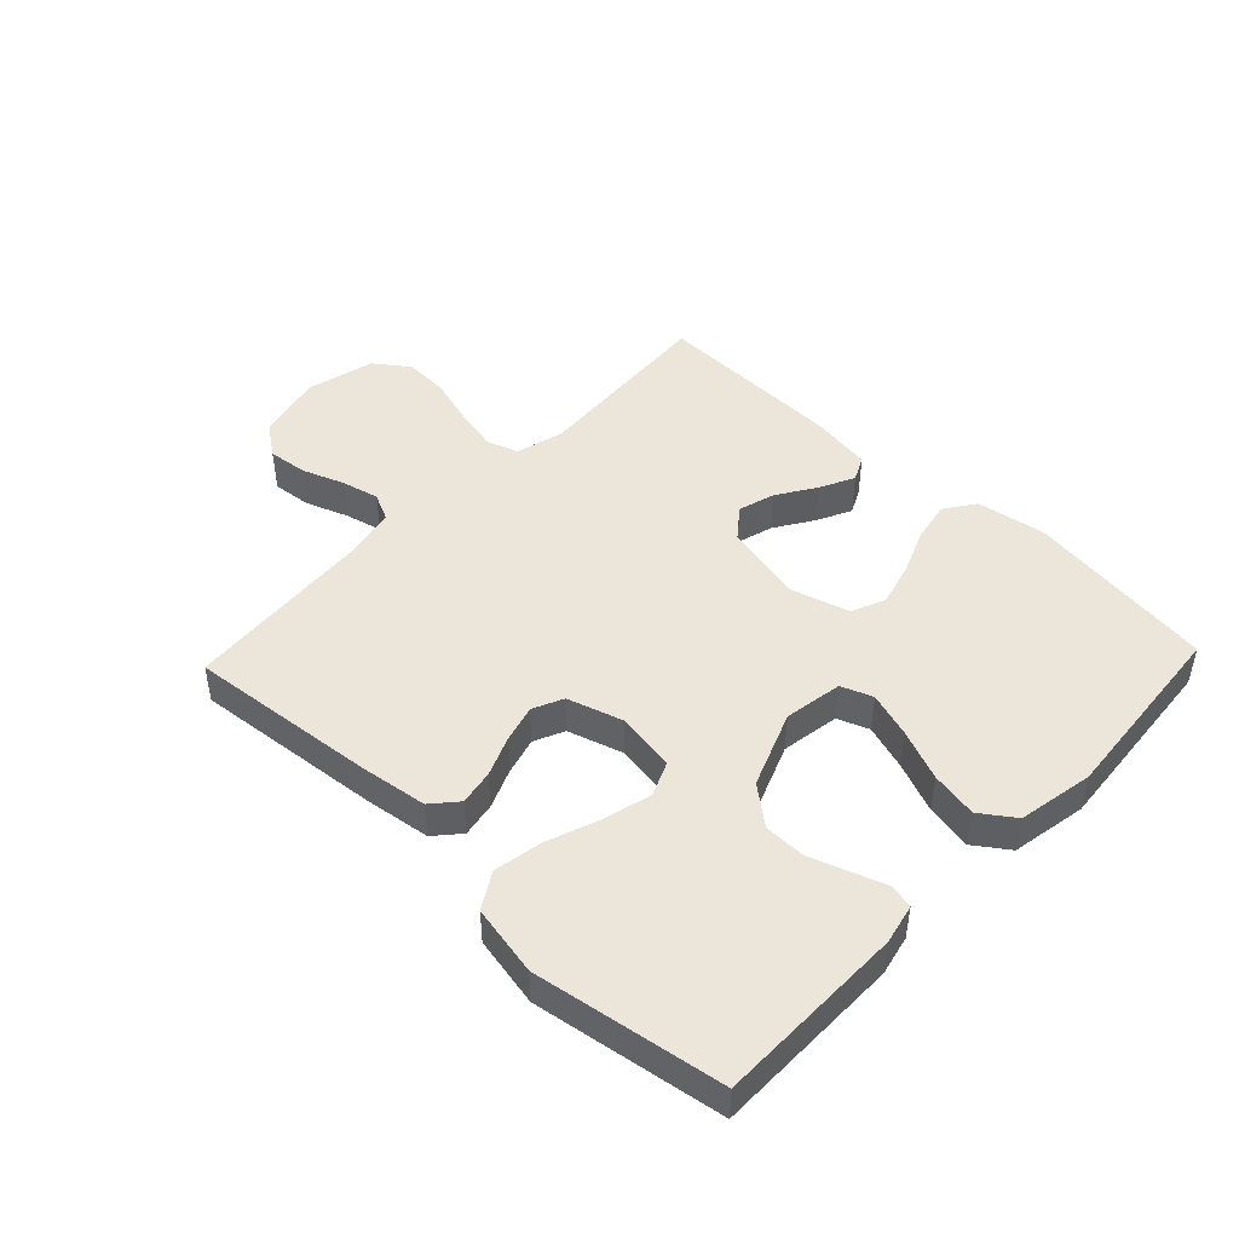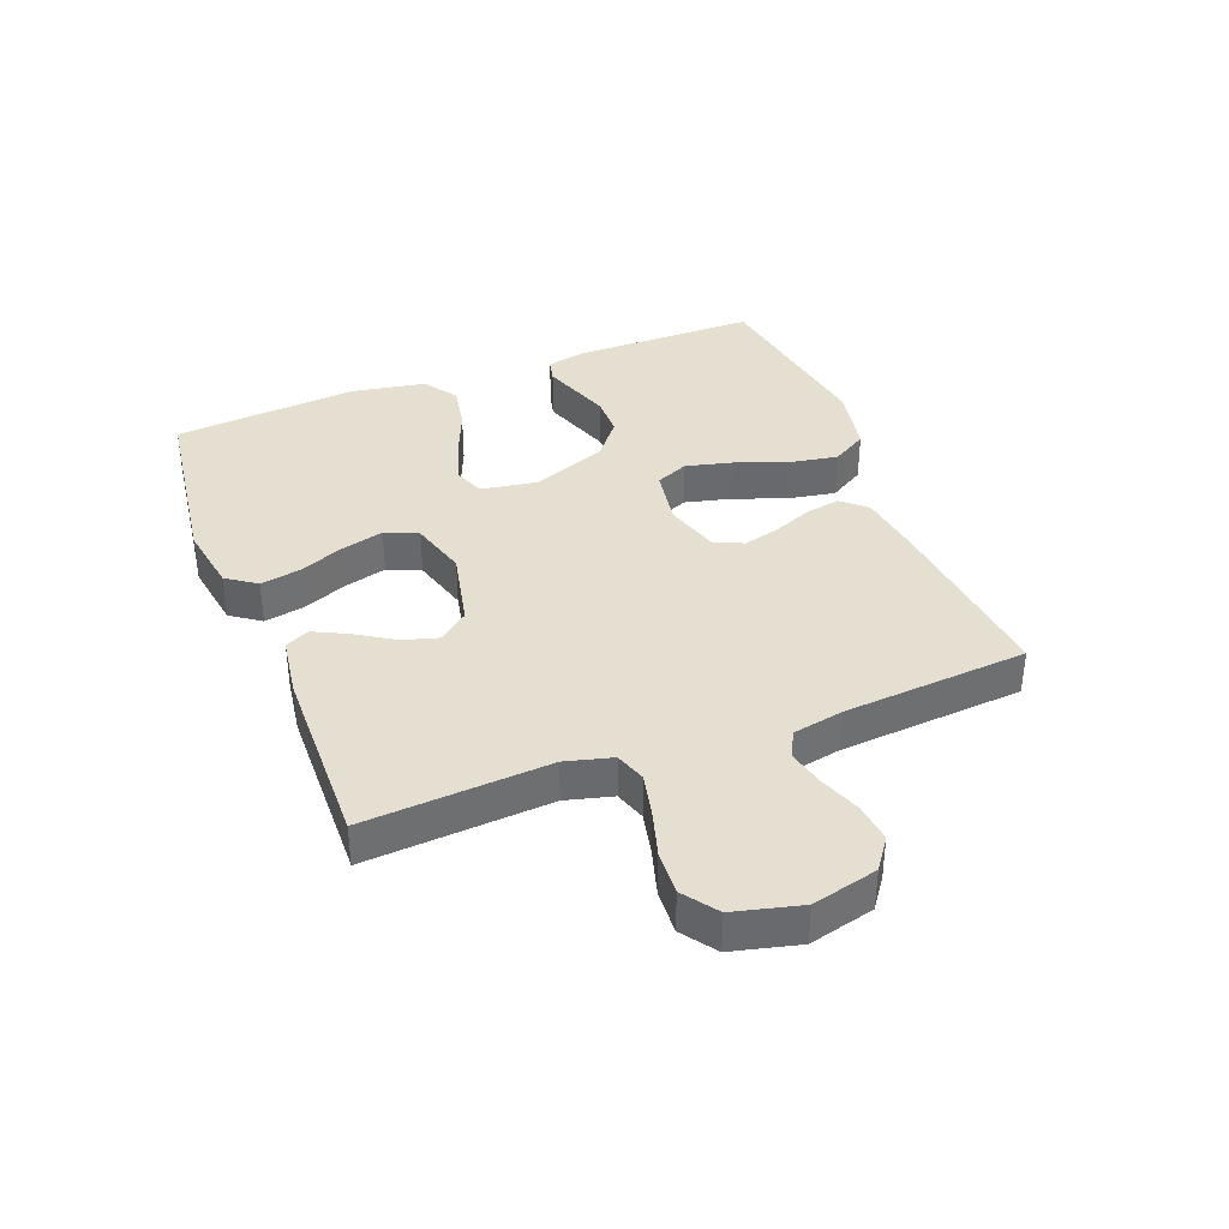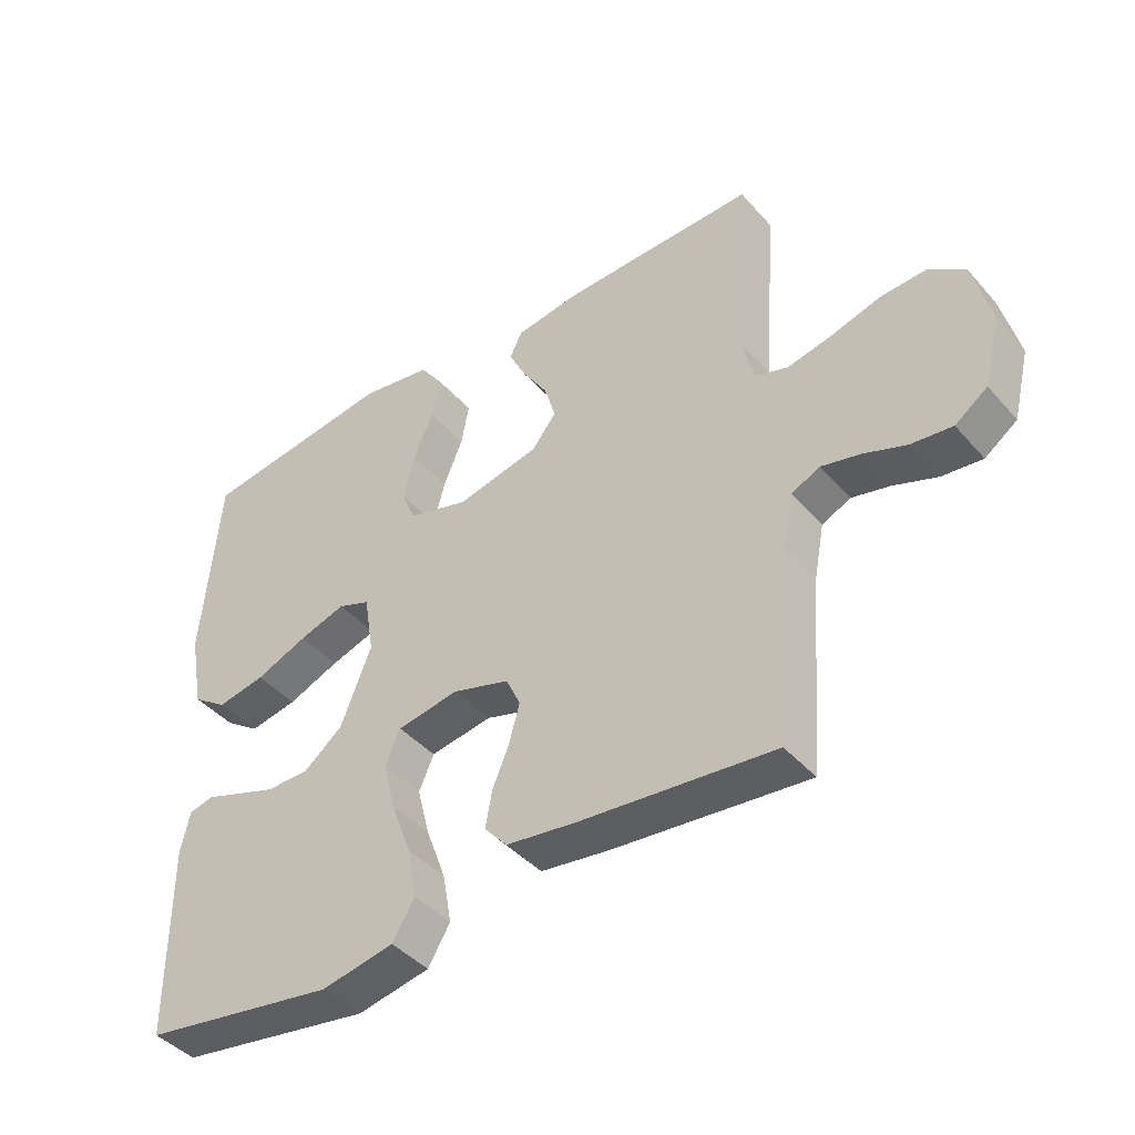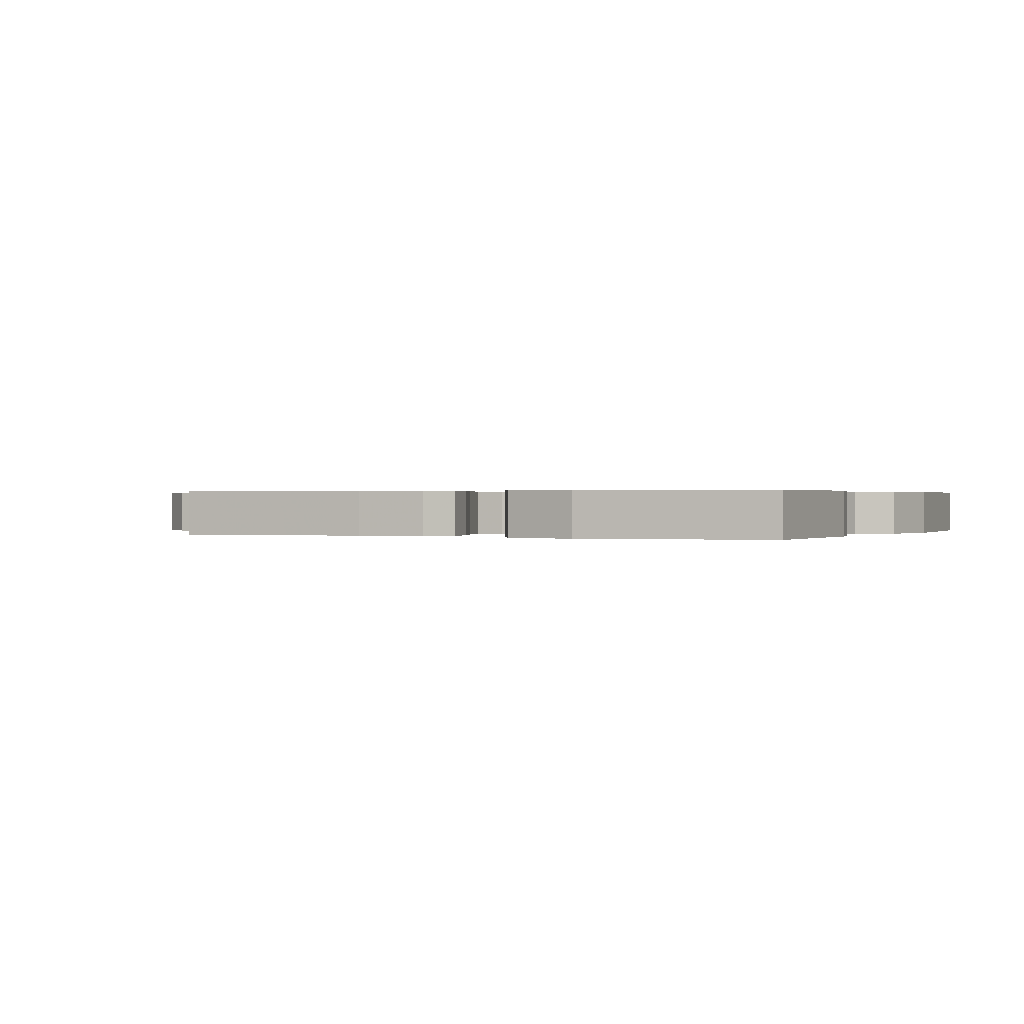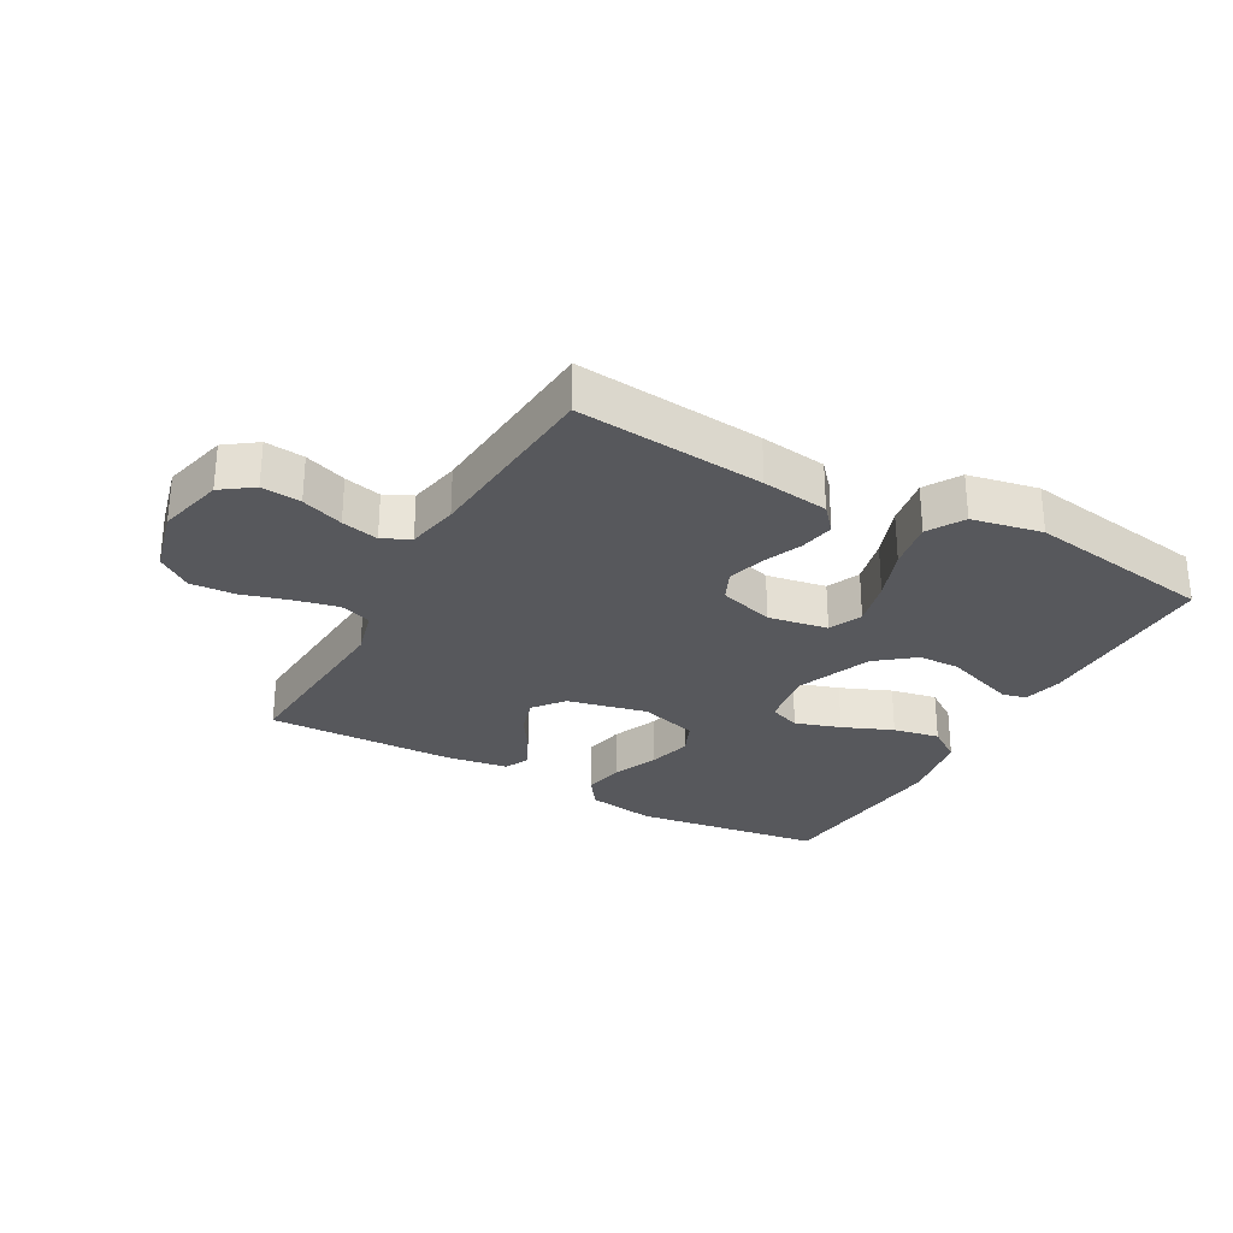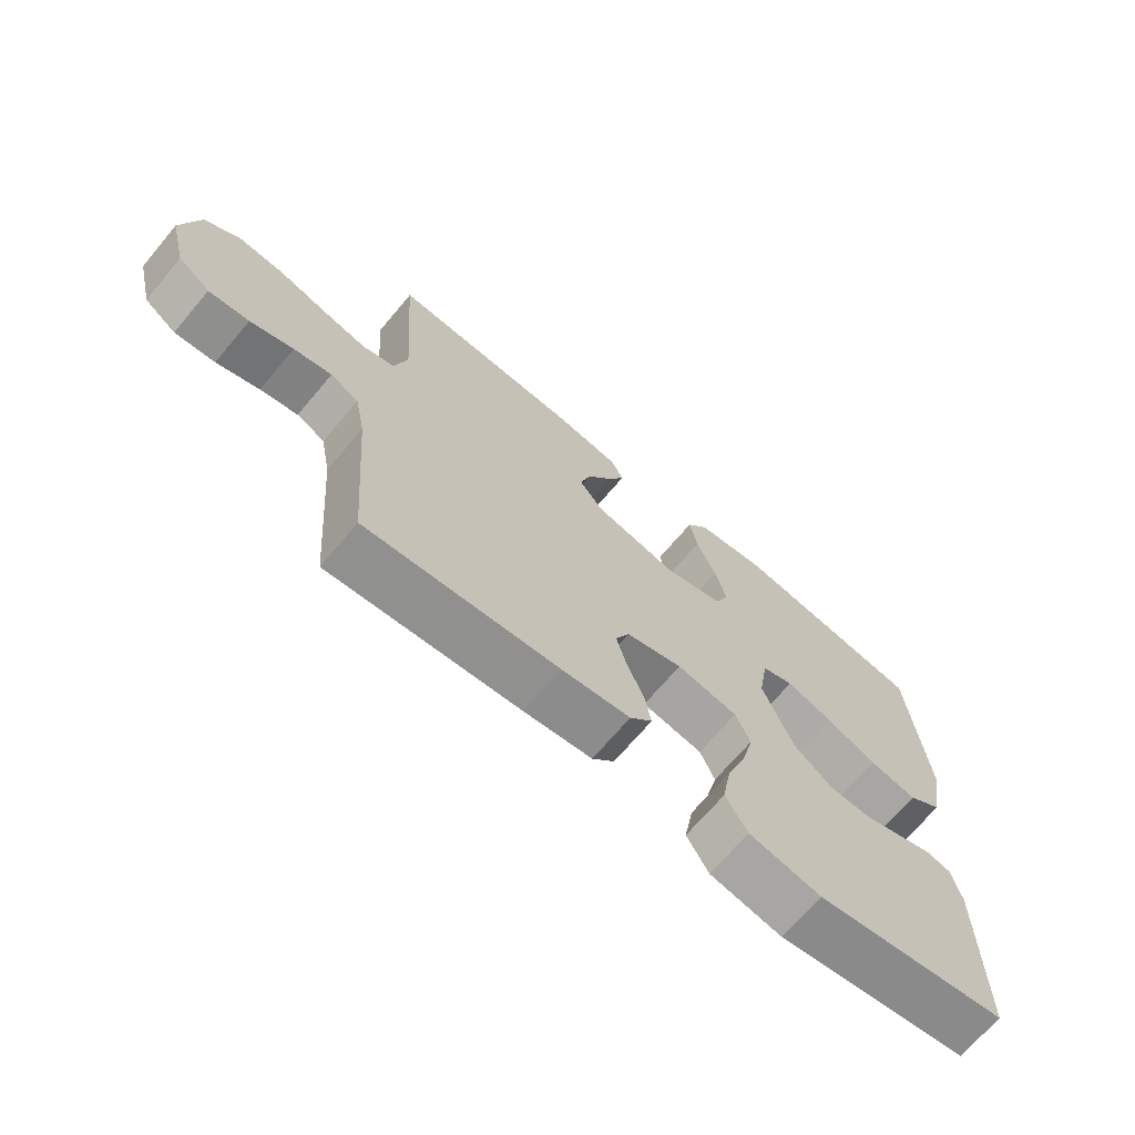
<metadata>
{"format":"obj","ext":"obj","renderer":"f3d","projection":"perspective","resolution":1024,"background":"white","views":[{"elev":46.7,"azim":-136.4,"up":"+Y"},{"elev":37.4,"azim":68.8,"up":"+Y"},{"elev":-42.7,"azim":37.6,"up":"+Z"},{"elev":0.3,"azim":-154.0,"up":"+Y"},{"elev":-28.6,"azim":151.0,"up":"+Y"},{"elev":-69.0,"azim":139.9,"up":"+Z"}]}
</metadata>
<code>
v 0.5 0.07 -0.5
v 0.2 0.07 -0.47
v 0.093 0.07 -0.455
v 0.058 0.07 -0.415
v 0.068 0.07 -0.359
v 0.094 0.07 -0.296
v 0.11 0.07 -0.237
v 0.088 0.07 -0.189
v 0 0.07 -0.162
v -0.095 0.07 -0.178
v -0.118 0.07 -0.231
v -0.099 0.07 -0.307
v -0.068 0.07 -0.391
v -0.054 0.07 -0.469
v -0.088 0.07 -0.526
v -0.2 0.07 -0.548
v -0.5 0.07 -0.5
v -0.501 0.07 -0.2
v -0.487 0.07 -0.137
v -0.449 0.07 -0.128
v -0.395 0.07 -0.147
v -0.332 0.07 -0.169
v -0.266 0.07 -0.168
v -0.206 0.07 -0.12
v -0.159 0.07 0
v -0.174 0.07 0.093
v -0.224 0.07 0.112
v -0.296 0.07 0.089
v -0.376 0.07 0.056
v -0.45 0.07 0.042
v -0.504 0.07 0.08
v -0.526 0.07 0.2
v -0.5 0.07 0.5
v -0.2 0.07 0.542
v -0.09 0.07 0.524
v -0.056 0.07 0.476
v -0.068 0.07 0.411
v -0.098 0.07 0.338
v -0.116 0.07 0.269
v -0.093 0.07 0.216
v 0 0.07 0.189
v 0.127 0.07 0.217
v 0.165 0.07 0.265
v 0.148 0.07 0.323
v 0.109 0.07 0.384
v 0.082 0.07 0.439
v 0.101 0.07 0.478
v 0.2 0.07 0.493
v 0.5 0.07 0.5
v 0.48 0.07 0.2
v 0.5 0.07 0.124
v 0.55 0.07 0.107
v 0.619 0.07 0.122
v 0.695 0.07 0.144
v 0.766 0.07 0.148
v 0.821 0.07 0.108
v 0.848 0.07 0
v 0.822 0.07 -0.106
v 0.772 0.07 -0.142
v 0.709 0.07 -0.135
v 0.642 0.07 -0.11
v 0.583 0.07 -0.096
v 0.539 0.07 -0.117
v 0.523 0.07 -0.2
v 0.5 0 -0.5
v 0.2 0 -0.47
v 0.093 0 -0.455
v 0.058 0 -0.415
v 0.068 0 -0.359
v 0.094 0 -0.296
v 0.11 0 -0.237
v 0.088 0 -0.189
v 0 0 -0.162
v -0.095 0 -0.178
v -0.118 0 -0.231
v -0.099 0 -0.307
v -0.068 0 -0.391
v -0.054 0 -0.469
v -0.088 0 -0.526
v -0.2 0 -0.548
v -0.5 0 -0.5
v -0.501 0 -0.2
v -0.487 0 -0.137
v -0.449 0 -0.128
v -0.395 0 -0.147
v -0.332 0 -0.169
v -0.266 0 -0.168
v -0.206 0 -0.12
v -0.159 0 0
v -0.174 0 0.093
v -0.224 0 0.112
v -0.296 0 0.089
v -0.376 0 0.056
v -0.45 0 0.042
v -0.504 0 0.08
v -0.526 0 0.2
v -0.5 0 0.5
v -0.2 0 0.542
v -0.09 0 0.524
v -0.056 0 0.476
v -0.068 0 0.411
v -0.098 0 0.338
v -0.116 0 0.269
v -0.093 0 0.216
v 0 0 0.189
v 0.127 0 0.217
v 0.165 0 0.265
v 0.148 0 0.323
v 0.109 0 0.384
v 0.082 0 0.439
v 0.101 0 0.478
v 0.2 0 0.493
v 0.5 0 0.5
v 0.48 0 0.2
v 0.5 0 0.124
v 0.55 0 0.107
v 0.619 0 0.122
v 0.695 0 0.144
v 0.766 0 0.148
v 0.821 0 0.108
v 0.848 0 0
v 0.822 0 -0.106
v 0.772 0 -0.142
v 0.709 0 -0.135
v 0.642 0 -0.11
v 0.583 0 -0.096
v 0.539 0 -0.117
v 0.523 0 -0.2
f 59 60 61
f 58 59 61
f 57 58 61
f 56 57 61
f 55 56 61
f 54 55 61
f 53 54 61
f 52 53 61 62
f 51 52 62 63
f 48 49 50
f 47 48 50
f 46 47 50
f 45 46 50
f 44 45 50
f 51 63 64
f 50 51 64
f 44 50 64
f 43 44 64
f 36 37 38
f 35 36 38
f 34 35 38
f 33 34 38
f 32 33 38
f 31 32 38
f 30 31 38
f 29 30 38
f 28 29 38
f 27 28 38 39
f 26 27 39 40
f 19 20 21
f 18 19 21
f 17 18 21
f 16 17 21
f 15 16 21
f 14 15 21
f 13 14 21
f 12 13 21
f 12 21 22
f 11 12 22 23
f 4 5 6
f 3 4 6
f 2 3 6
f 1 2 6
f 64 1 6
f 64 6 7
f 64 7 8
f 43 64 8
f 42 43 8
f 41 42 8 9
f 41 9 10
f 40 41 10
f 26 40 10
f 25 26 10
f 24 25 10 11
f 11 23 24
f 125 124 123
f 125 123 122
f 125 122 121
f 125 121 120
f 125 120 119
f 125 119 118
f 125 118 117
f 126 125 117 116
f 127 126 116 115
f 114 113 112
f 114 112 111
f 114 111 110
f 114 110 109
f 114 109 108
f 128 127 115
f 128 115 114
f 128 114 108
f 128 108 107
f 102 101 100
f 102 100 99
f 102 99 98
f 102 98 97
f 102 97 96
f 102 96 95
f 102 95 94
f 102 94 93
f 102 93 92
f 103 102 92 91
f 104 103 91 90
f 85 84 83
f 85 83 82
f 85 82 81
f 85 81 80
f 85 80 79
f 85 79 78
f 85 78 77
f 85 77 76
f 86 85 76
f 87 86 76 75
f 70 69 68
f 70 68 67
f 70 67 66
f 70 66 65
f 70 65 128
f 71 70 128
f 72 71 128
f 72 128 107
f 72 107 106
f 73 72 106 105
f 74 73 105
f 74 105 104
f 74 104 90
f 74 90 89
f 75 74 89 88
f 88 87 75
f 1 65 66 2
f 2 66 67 3
f 3 67 68 4
f 4 68 69 5
f 5 69 70 6
f 6 70 71 7
f 7 71 72 8
f 8 72 73 9
f 9 73 74 10
f 10 74 75 11
f 11 75 76 12
f 12 76 77 13
f 13 77 78 14
f 14 78 79 15
f 15 79 80 16
f 16 80 81 17
f 17 81 82 18
f 18 82 83 19
f 19 83 84 20
f 20 84 85 21
f 21 85 86 22
f 22 86 87 23
f 23 87 88 24
f 24 88 89 25
f 25 89 90 26
f 26 90 91 27
f 27 91 92 28
f 28 92 93 29
f 29 93 94 30
f 30 94 95 31
f 31 95 96 32
f 32 96 97 33
f 33 97 98 34
f 34 98 99 35
f 35 99 100 36
f 36 100 101 37
f 37 101 102 38
f 38 102 103 39
f 39 103 104 40
f 40 104 105 41
f 41 105 106 42
f 42 106 107 43
f 43 107 108 44
f 44 108 109 45
f 45 109 110 46
f 46 110 111 47
f 47 111 112 48
f 48 112 113 49
f 49 113 114 50
f 50 114 115 51
f 51 115 116 52
f 52 116 117 53
f 53 117 118 54
f 54 118 119 55
f 55 119 120 56
f 56 120 121 57
f 57 121 122 58
f 58 122 123 59
f 59 123 124 60
f 60 124 125 61
f 61 125 126 62
f 62 126 127 63
f 63 127 128 64
f 64 128 65 1

</code>
